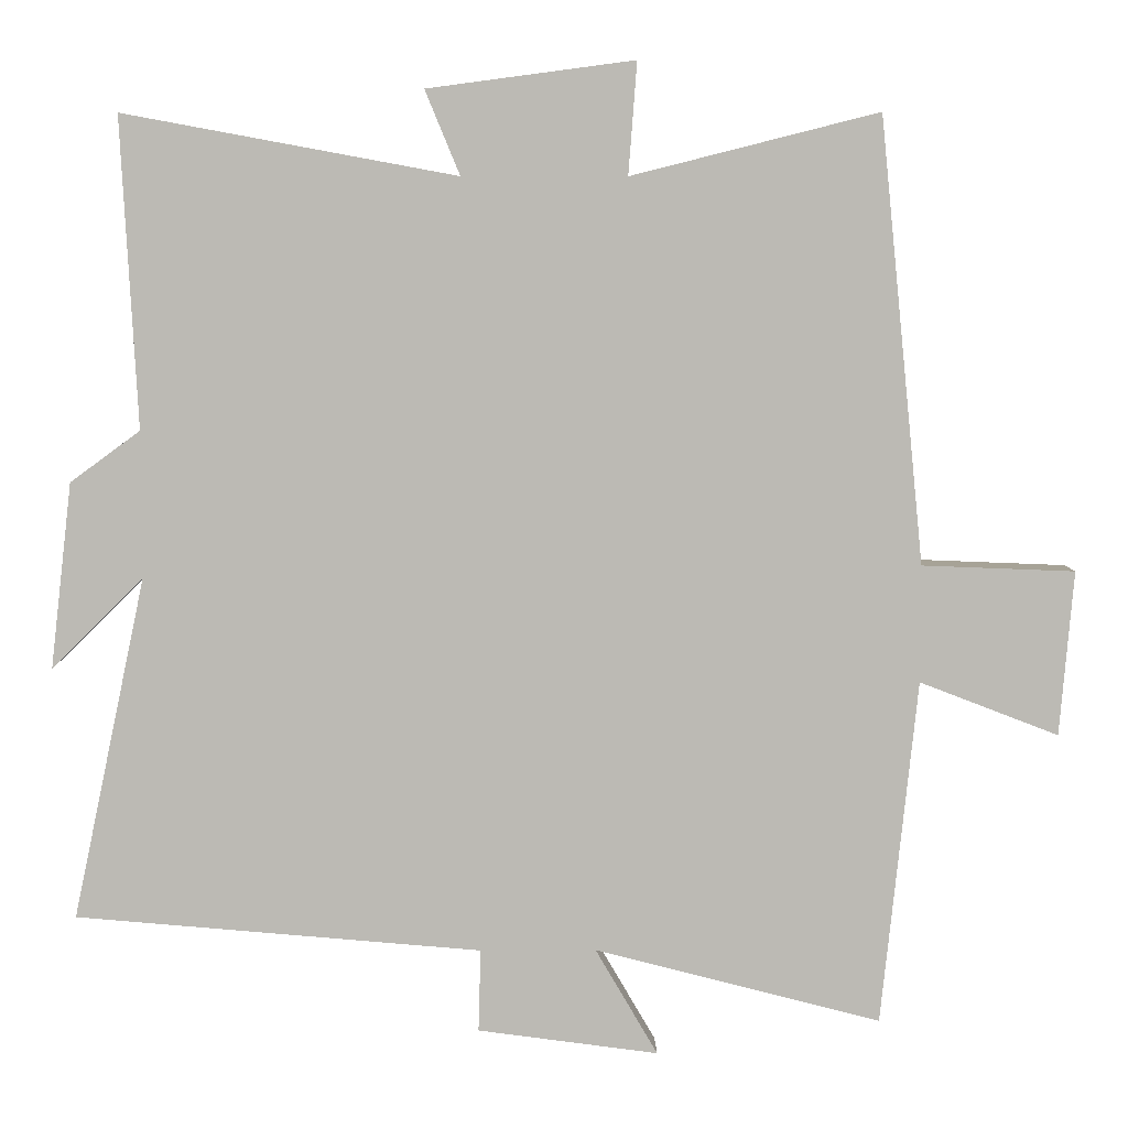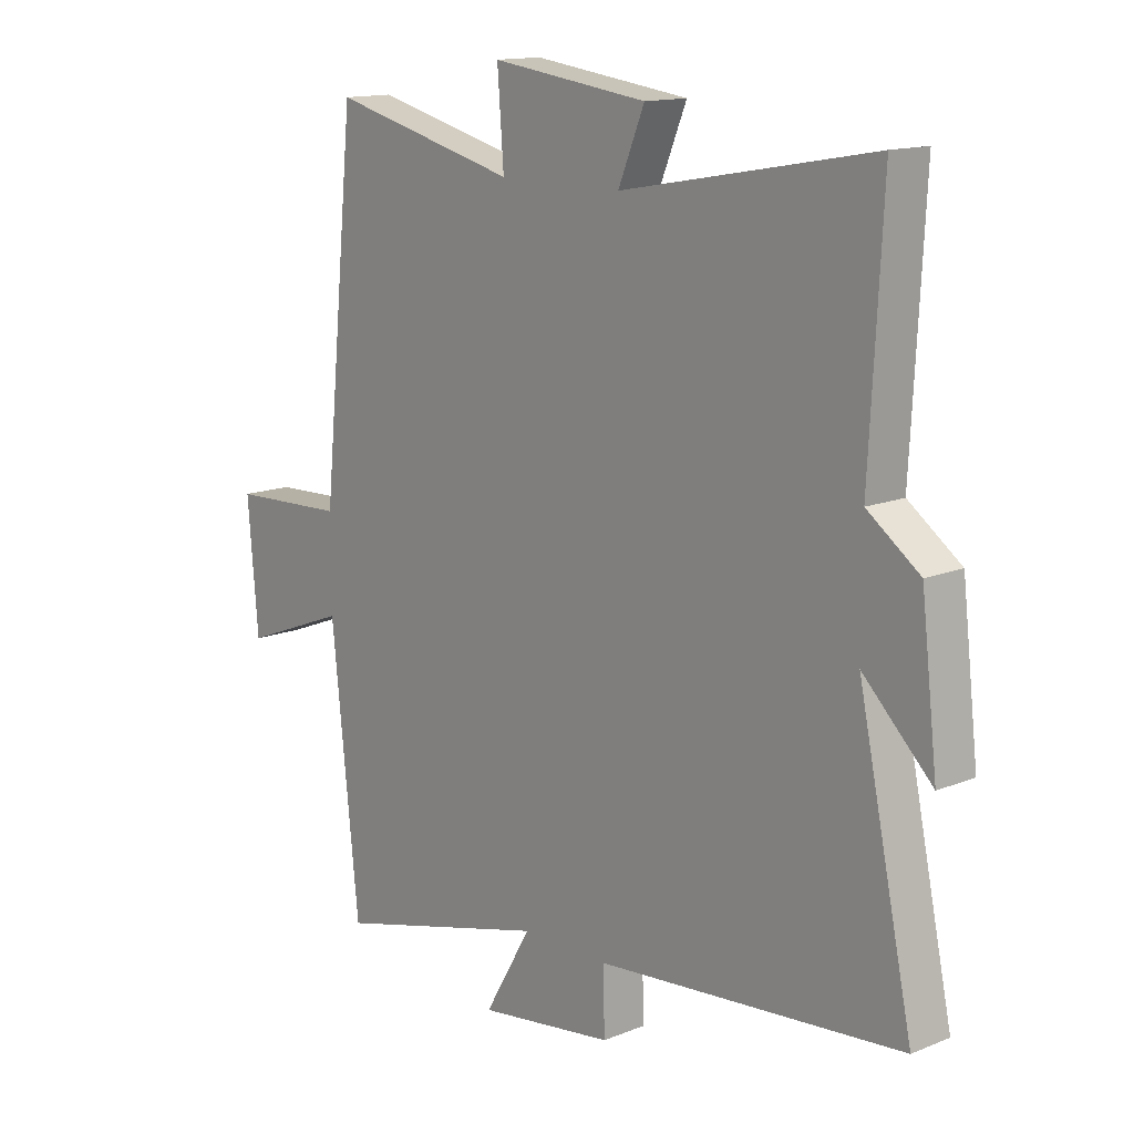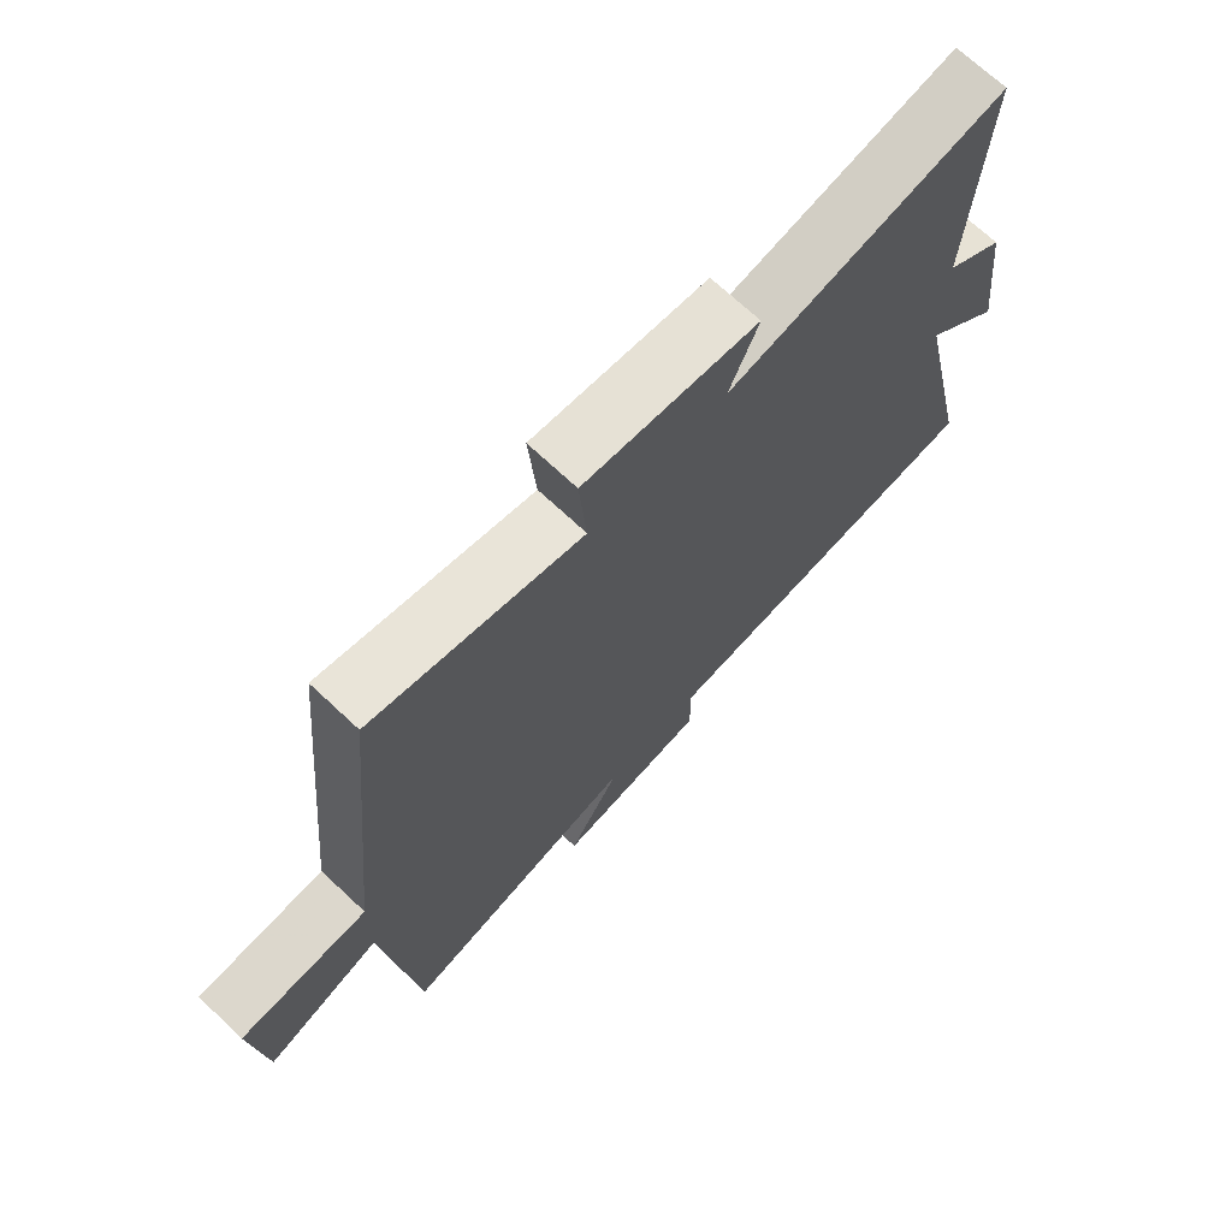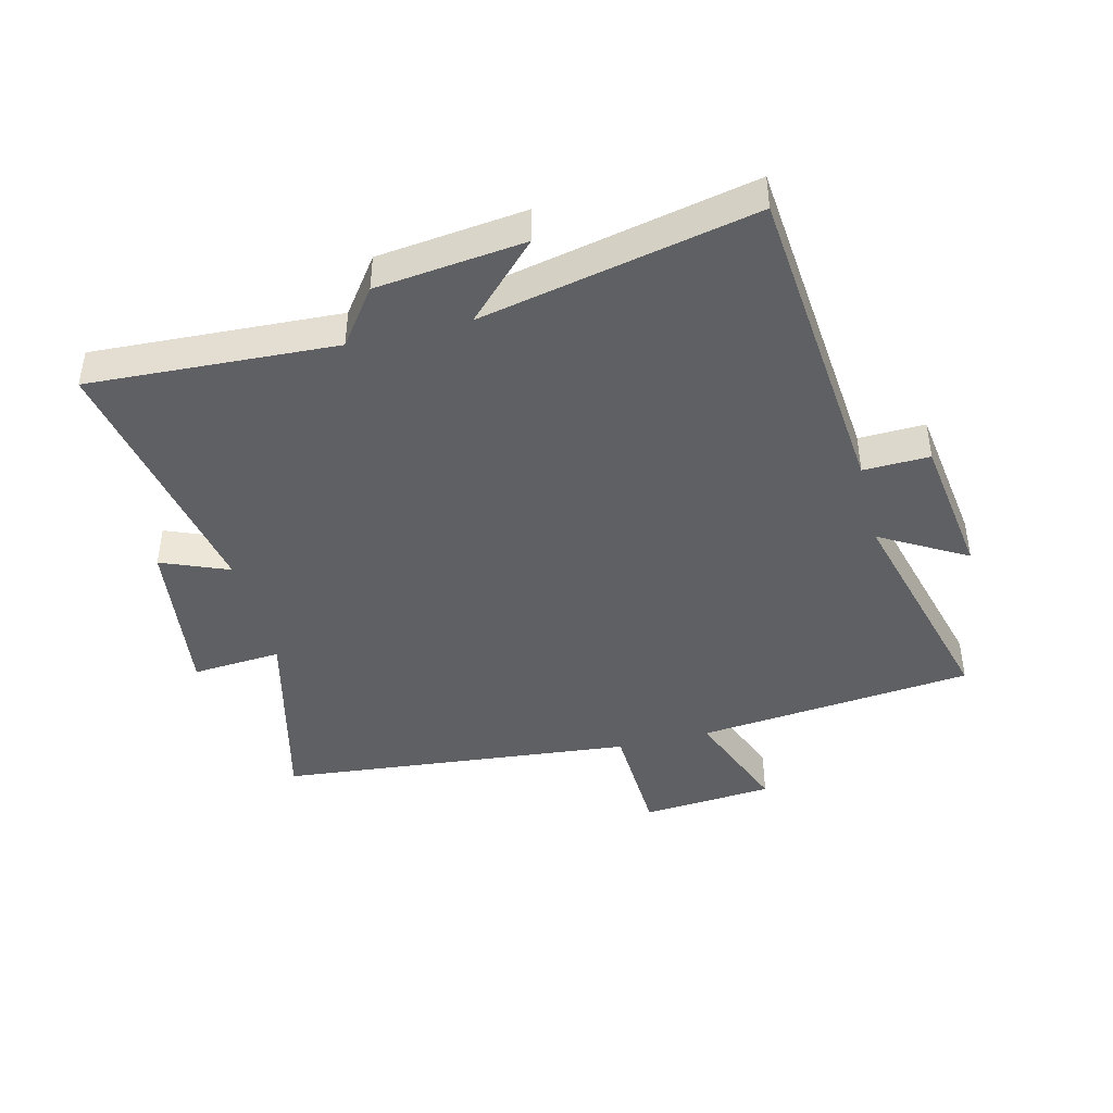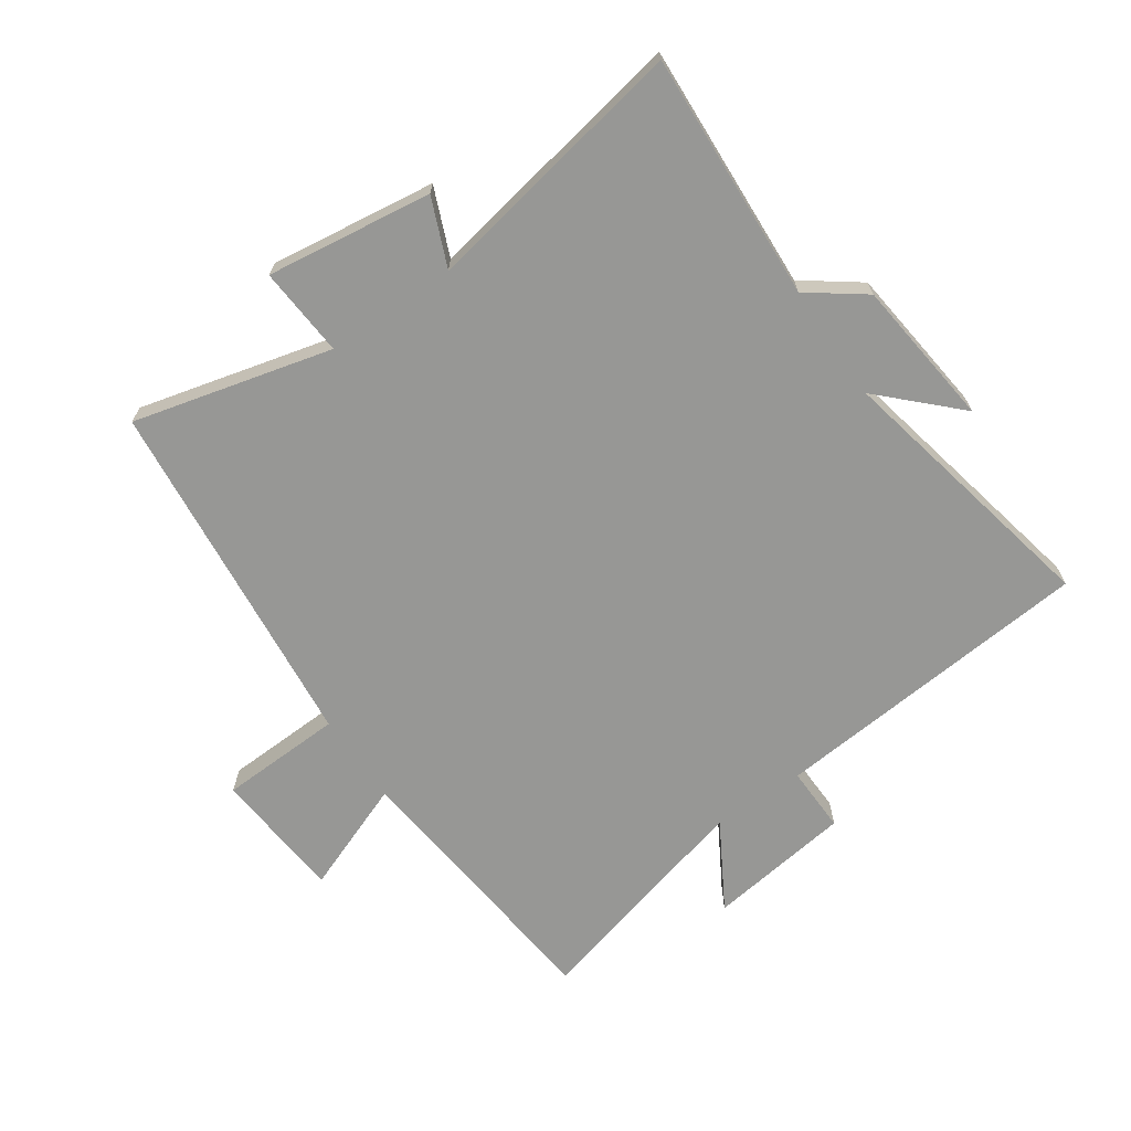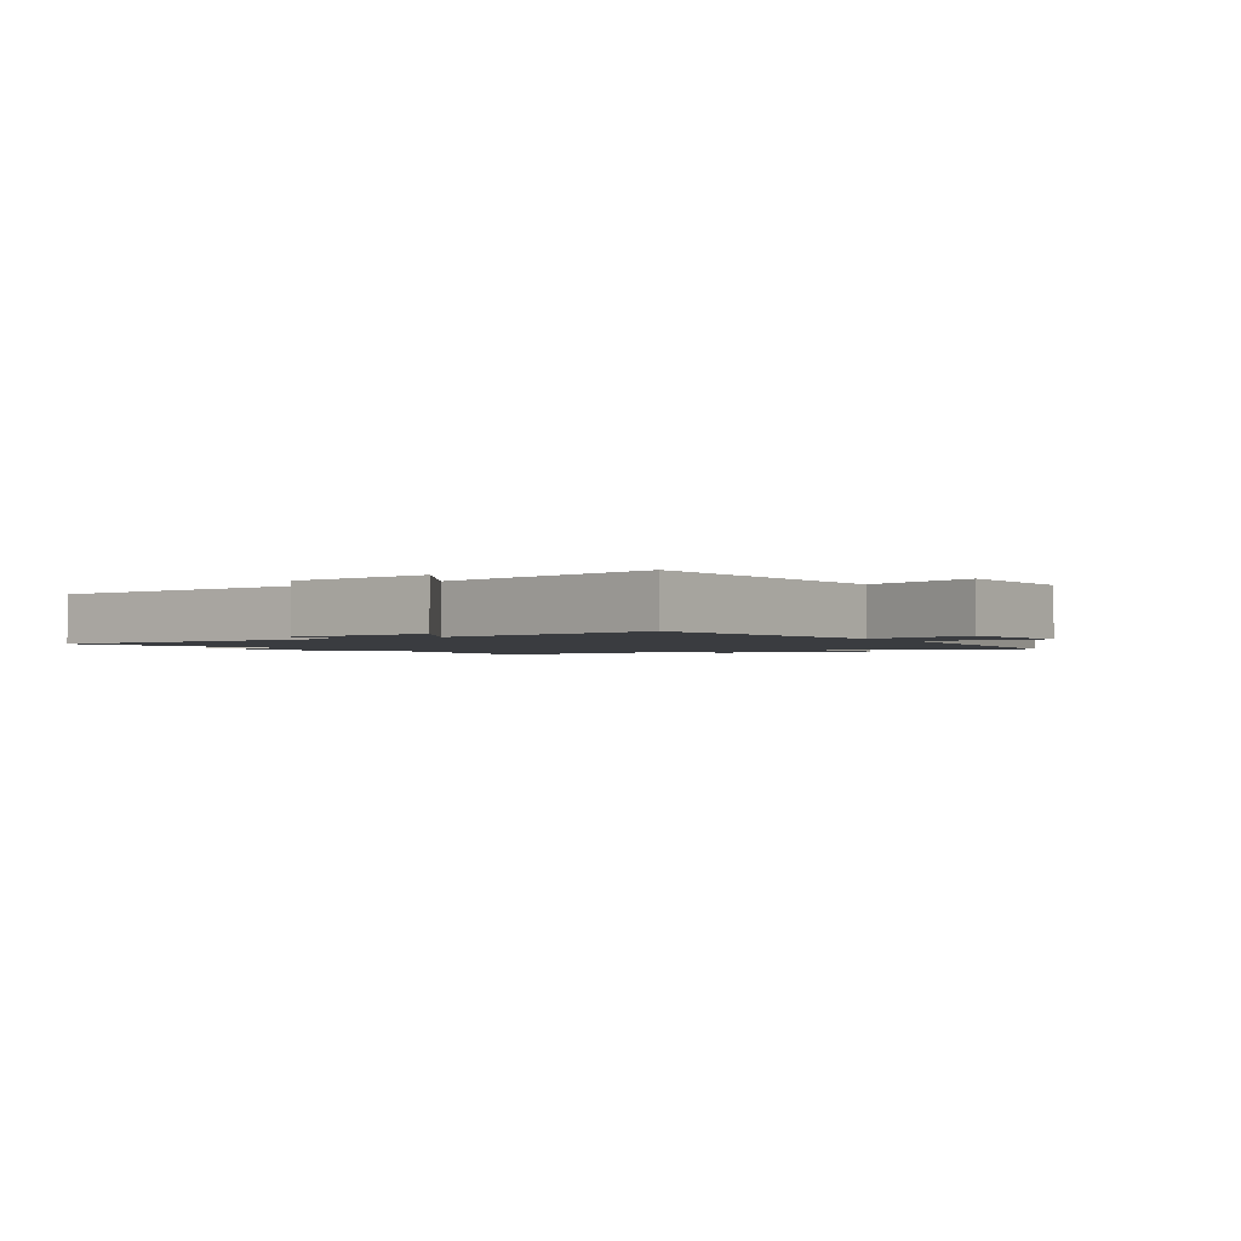
<metadata>
{"format":"obj","ext":"obj","renderer":"f3d","projection":"perspective","resolution":1024,"background":"white","views":[{"elev":6.5,"azim":178.9,"up":"+Z"},{"elev":14.0,"azim":48.2,"up":"+Z"},{"elev":70.9,"azim":-46.9,"up":"+Z"},{"elev":-43.0,"azim":104.1,"up":"+Y"},{"elev":-68.1,"azim":34.5,"up":"+Y"},{"elev":-1.8,"azim":-149.0,"up":"+Y"}]}
</metadata>
<code>
v -0.442 0.07 0.581
v -0.121 0.07 0.5
v -0.132 0.07 0.645
v 0.136 0.07 0.609
v 0.091 0.07 0.5
v 0.521 0.07 0.579
v 0.5 0.07 0.179
v 0.59 0.07 0.113
v 0.618 0.07 -0.127
v 0.5 0.07 -0.011
v 0.594 0.07 -0.453
v 0.069 0.07 -0.5
v 0.072 0.07 -0.607
v -0.162 0.07 -0.639
v -0.081 0.07 -0.5
v -0.453 0.07 -0.597
v -0.5 0.07 -0.148
v -0.681 0.07 -0.218
v -0.699 0.07 -0.004
v -0.5 0.07 0.004
v -0.442 0 0.581
v -0.121 0 0.5
v -0.132 0 0.645
v 0.136 0 0.609
v 0.091 0 0.5
v 0.521 0 0.579
v 0.5 0 0.179
v 0.59 0 0.113
v 0.618 0 -0.127
v 0.5 0 -0.011
v 0.594 0 -0.453
v 0.069 0 -0.5
v 0.072 0 -0.607
v -0.162 0 -0.639
v -0.081 0 -0.5
v -0.453 0 -0.597
v -0.5 0 -0.148
v -0.681 0 -0.218
v -0.699 0 -0.004
v -0.5 0 0.004
f 17 18 19 20
f 20 1 2
f 17 20 2
f 16 17 2
f 15 16 2
f 12 13 14 15
f 12 15 2
f 11 12 2
f 10 11 2
f 7 8 9 10
f 7 10 2 3
f 5 6 7
f 5 7 3
f 3 4 5
f 40 39 38 37
f 22 21 40
f 22 40 37
f 22 37 36
f 22 36 35
f 35 34 33 32
f 22 35 32
f 22 32 31
f 22 31 30
f 30 29 28 27
f 23 22 30 27
f 27 26 25
f 23 27 25
f 25 24 23
f 1 21 22 2
f 2 22 23 3
f 3 23 24 4
f 4 24 25 5
f 5 25 26 6
f 6 26 27 7
f 7 27 28 8
f 8 28 29 9
f 9 29 30 10
f 10 30 31 11
f 11 31 32 12
f 12 32 33 13
f 13 33 34 14
f 14 34 35 15
f 15 35 36 16
f 16 36 37 17
f 17 37 38 18
f 18 38 39 19
f 19 39 40 20
f 20 40 21 1

</code>
